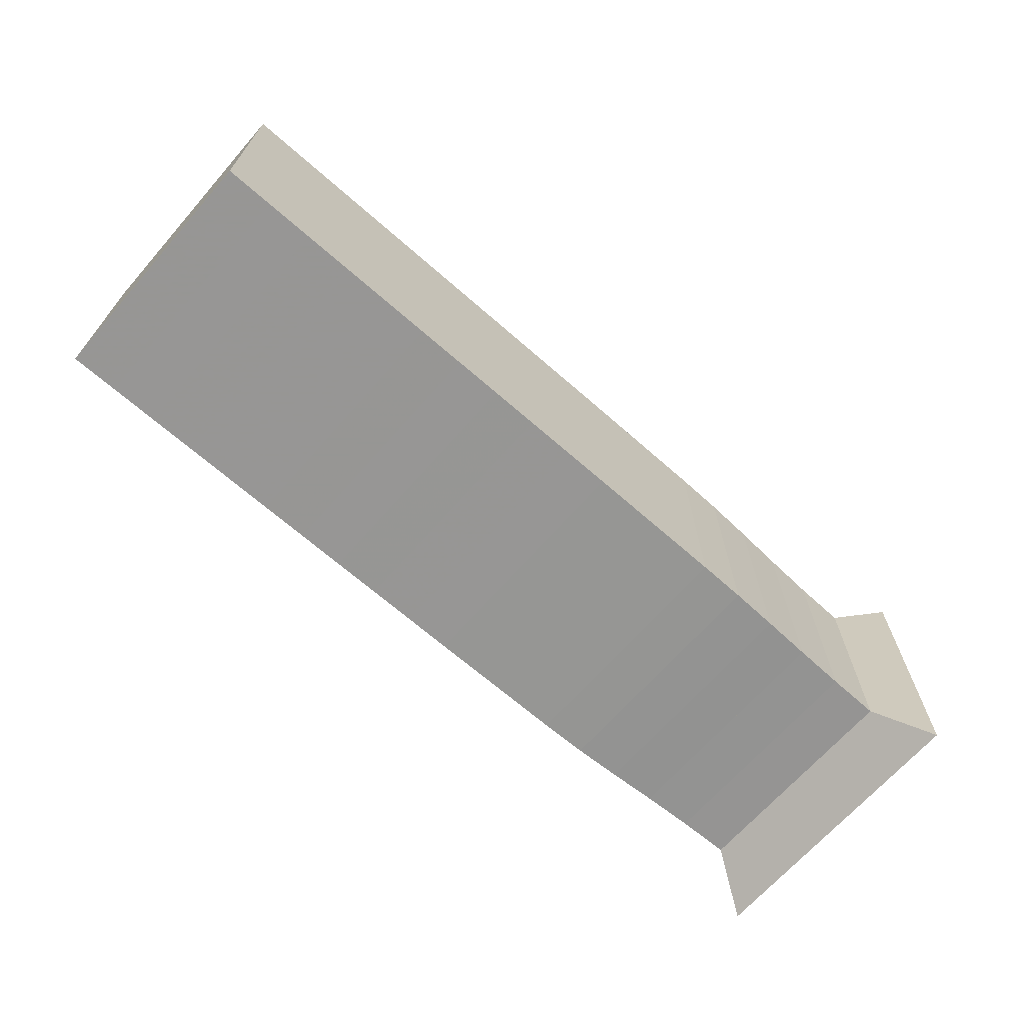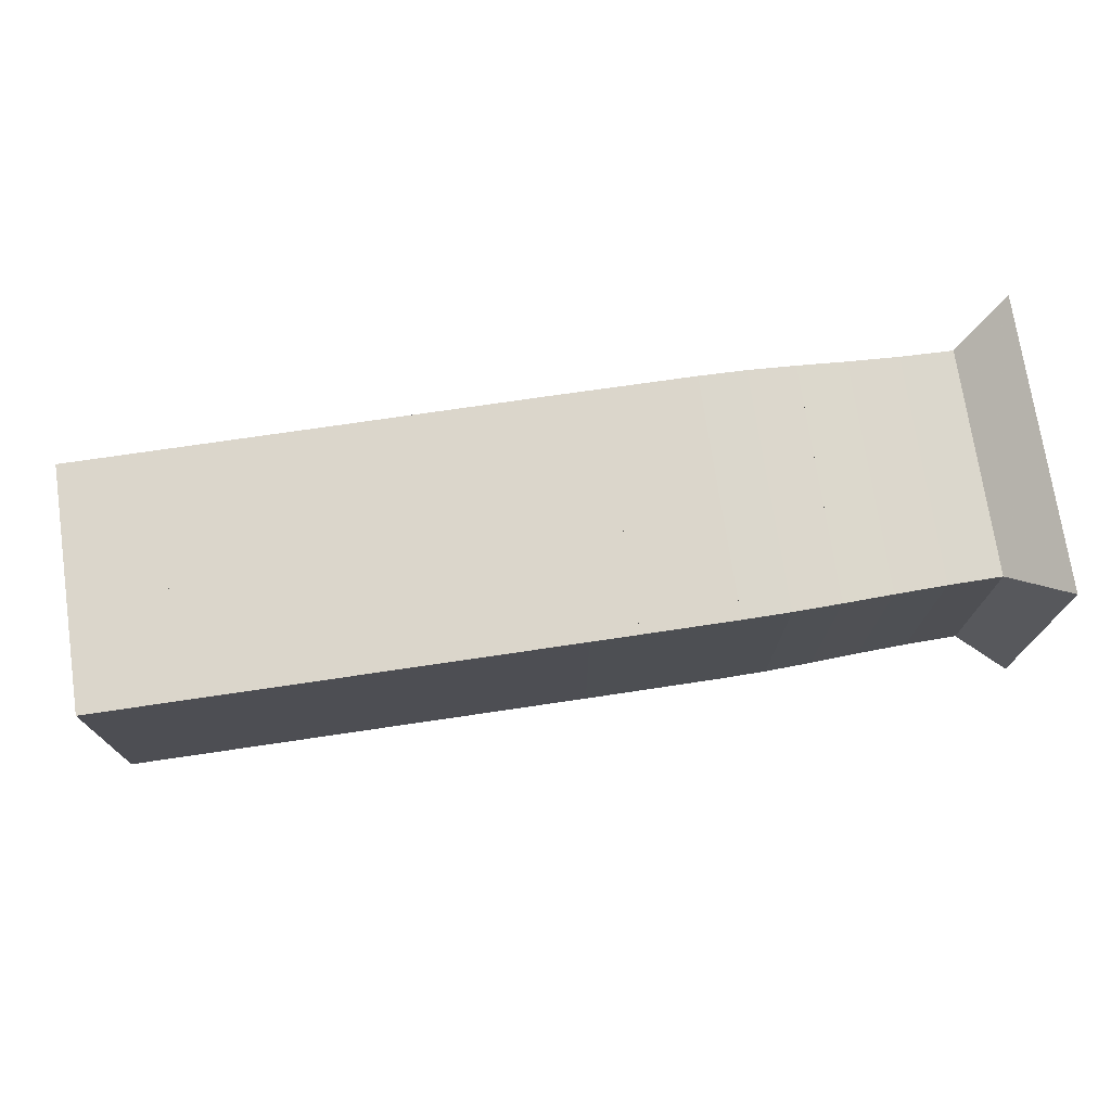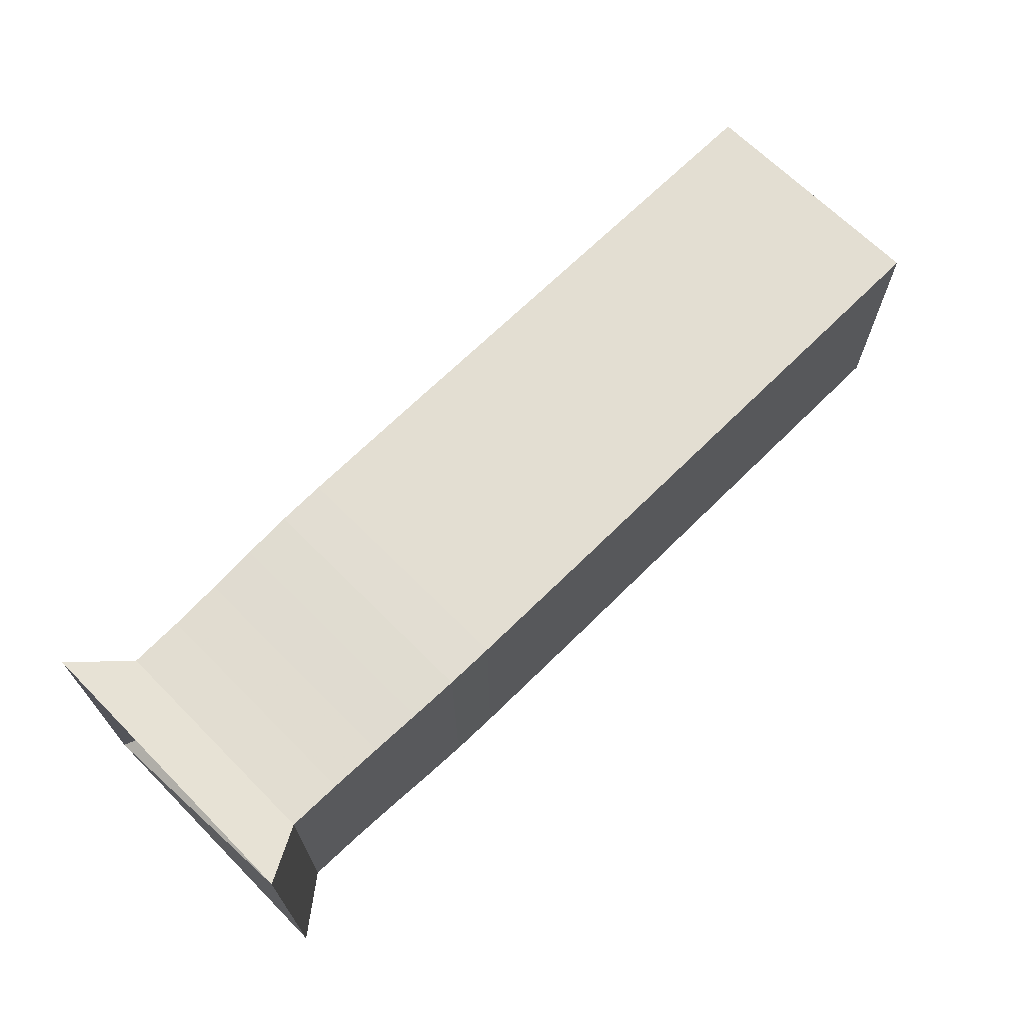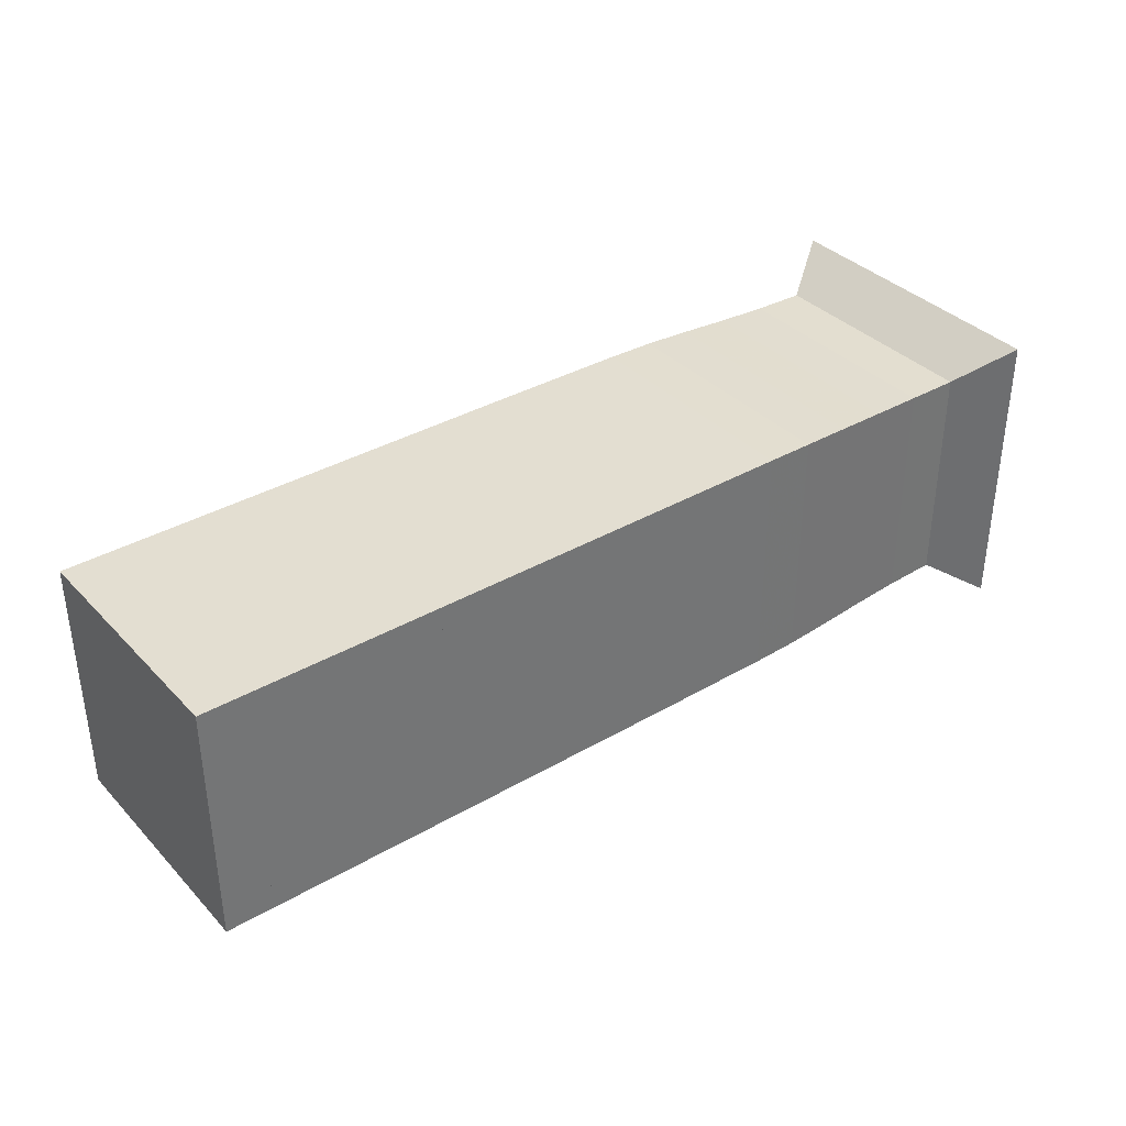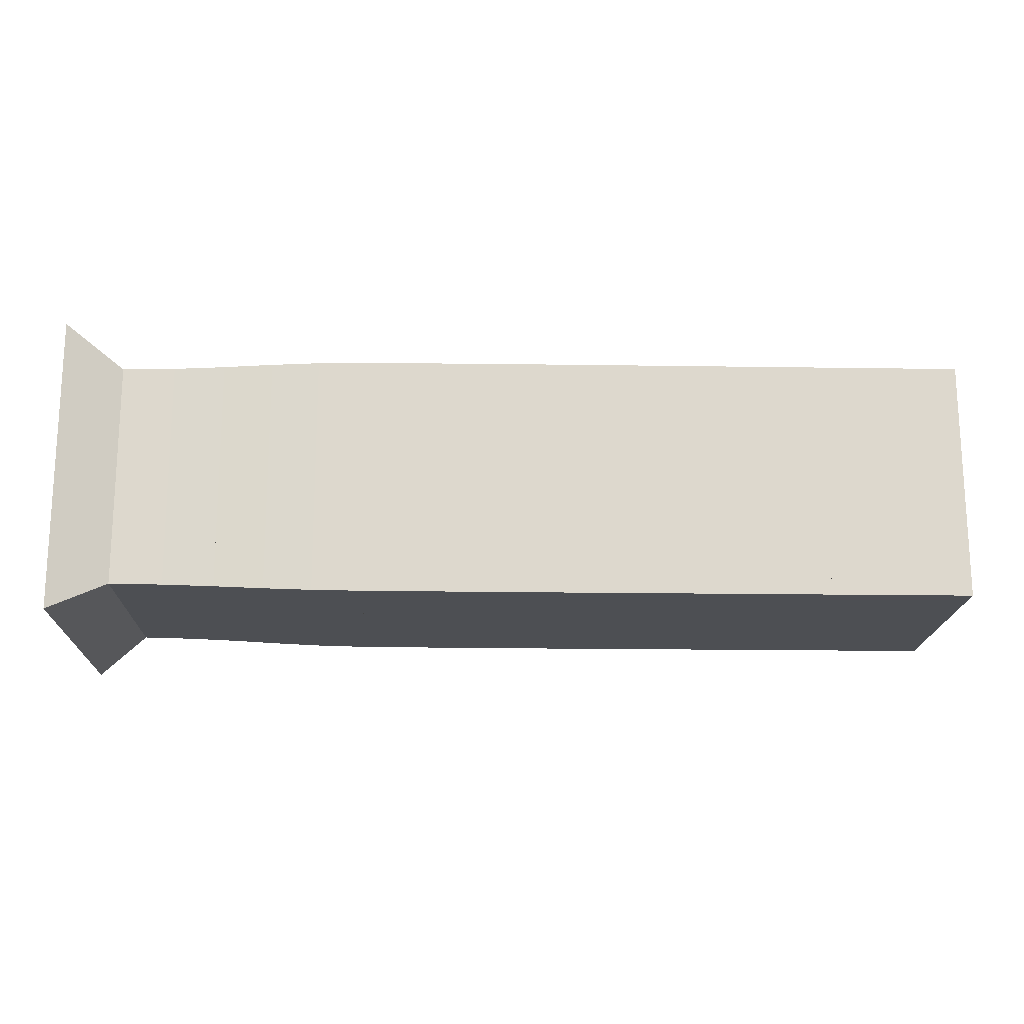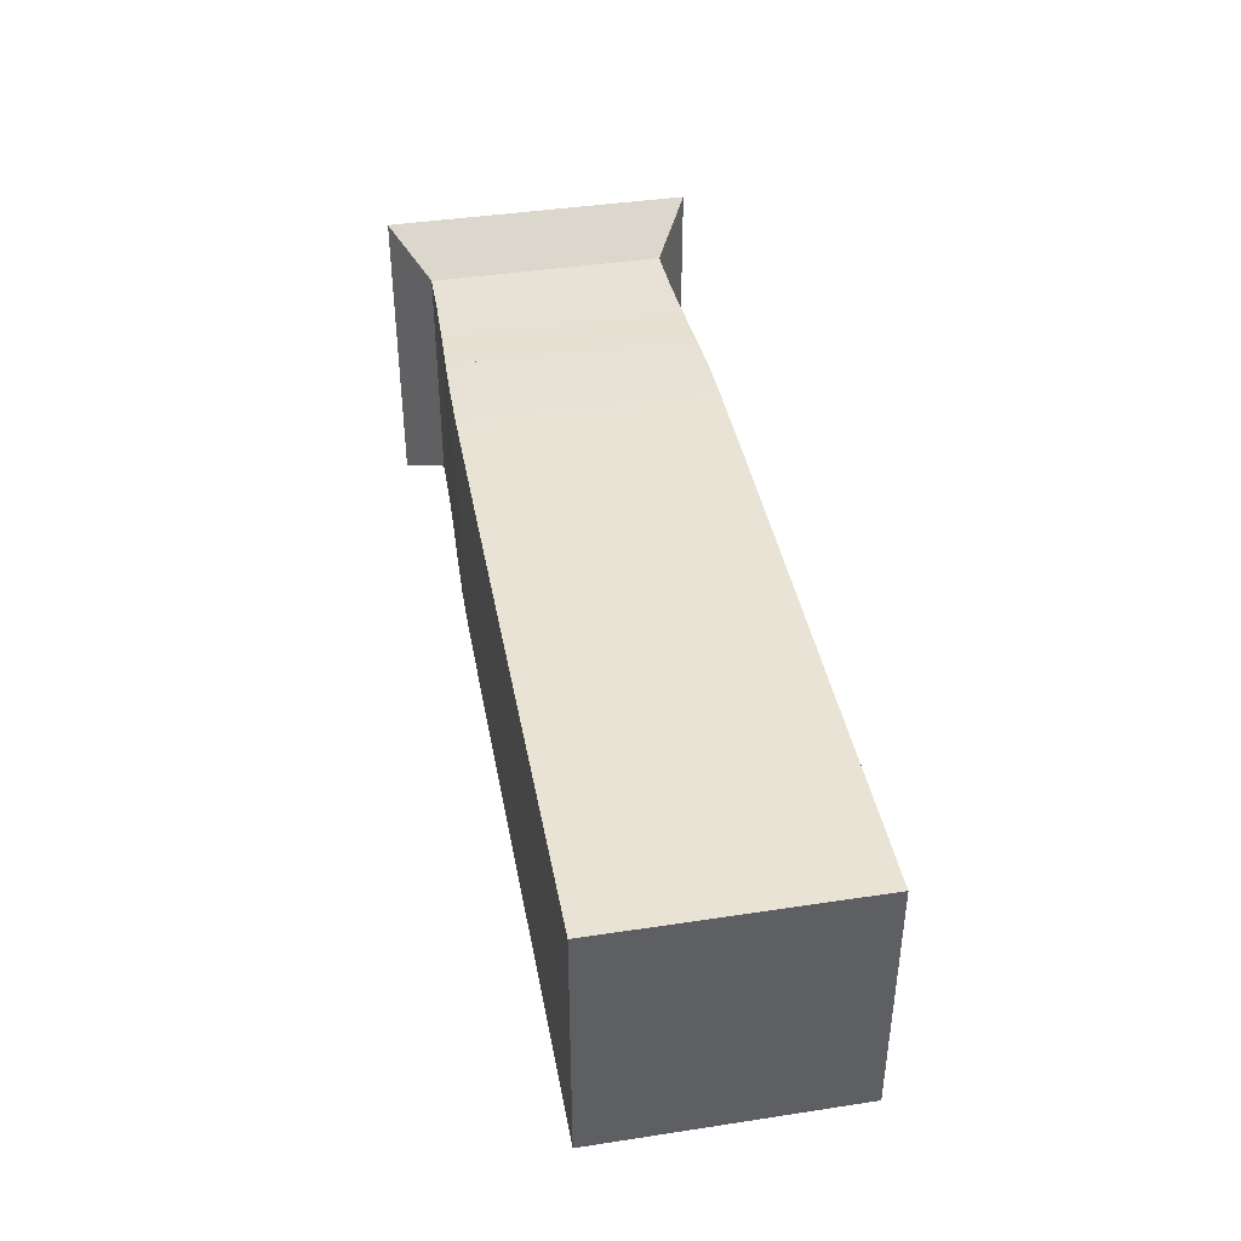
<metadata>
{"format":"obj","ext":"obj","renderer":"f3d","projection":"perspective","resolution":1024,"background":"white","views":[{"elev":-67.8,"azim":138.7,"up":"+Y"},{"elev":73.6,"azim":171.6,"up":"+Y"},{"elev":67.5,"azim":-44.9,"up":"+Z"},{"elev":36.1,"azim":142.8,"up":"+Y"},{"elev":-17.5,"azim":-1.7,"up":"+Y"},{"elev":41.3,"azim":79.5,"up":"+Y"}]}
</metadata>
<code>
v 0 -0.25 -0.25
v 0 -0.25 0.25
v 0 0.25 0.25
v 0 0.25 -0.25
v 0.08994 -0.1912 -0.1912
v 0.08994 -0.1912 0.1912
v 0.08994 0.1912 0.1912
v 0.08994 0.1912 -0.1912
v 0.1785 -0.1928 -0.1928
v 0.1785 -0.1928 0.1928
v 0.1785 0.1928 0.1928
v 0.1785 0.1928 -0.1928
v 0.2643 -0.1958 -0.1958
v 0.2643 -0.1958 0.1958
v 0.2643 0.1958 0.1958
v 0.2643 0.1958 -0.1958
v 0.3469 -0.1996 -0.1996
v 0.3469 -0.1996 0.1996
v 0.3469 0.1996 0.1996
v 0.3469 0.1996 -0.1996
v 0.4271 -0.2024 -0.2024
v 0.4271 -0.2024 0.2024
v 0.4271 0.2024 0.2024
v 0.4271 0.2024 -0.2024
v 0.5066 -0.2035 -0.2035
v 0.5066 -0.2035 0.2035
v 0.5066 0.2035 0.2035
v 0.5066 0.2035 -0.2035
v 0.5858 -0.2037 -0.2037
v 0.5858 -0.2037 0.2037
v 0.5858 0.2037 0.2037
v 0.5858 0.2037 -0.2037
v 0.6649 -0.204 -0.204
v 0.6649 -0.204 0.204
v 0.6649 0.204 0.204
v 0.6649 0.204 -0.204
v 0.7438 -0.2042 -0.2042
v 0.7438 -0.2042 0.2042
v 0.7438 0.2042 0.2042
v 0.7438 0.2042 -0.2042
v 0.8228 -0.2041 -0.2041
v 0.8228 -0.2041 0.2041
v 0.8228 0.2041 0.2041
v 0.8228 0.2041 -0.2041
v 0.9018 -0.2041 -0.2041
v 0.9018 -0.2041 0.2041
v 0.9018 0.2041 0.2041
v 0.9018 0.2041 -0.2041
v 0.9807 -0.2041 -0.2041
v 0.9807 -0.2041 0.2041
v 0.9807 0.2041 0.2041
v 0.9807 0.2041 -0.2041
v 1.06 -0.2041 -0.2041
v 1.06 -0.2041 0.2041
v 1.06 0.2041 0.2041
v 1.06 0.2041 -0.2041
v 1.139 -0.2041 -0.2041
v 1.139 -0.2041 0.2041
v 1.139 0.2041 0.2041
v 1.139 0.2041 -0.2041
v 1.218 -0.2041 -0.2041
v 1.218 -0.2041 0.2041
v 1.218 0.2041 0.2041
v 1.218 0.2041 -0.2041
v 1.296 -0.2041 -0.2041
v 1.296 -0.2041 0.2041
v 1.296 0.2041 0.2041
v 1.296 0.2041 -0.2041
v 1.375 -0.2041 -0.2041
v 1.375 -0.2041 0.2041
v 1.375 0.2041 0.2041
v 1.375 0.2041 -0.2041
v 1.454 -0.2041 -0.2041
v 1.454 -0.2041 0.2041
v 1.454 0.2041 0.2041
v 1.454 0.2041 -0.2041
v 1.533 -0.2041 -0.2041
v 1.533 -0.2041 0.2041
v 1.533 0.2041 0.2041
v 1.533 0.2041 -0.2041
f 1 2 4 5
f 5 6 7 8
f 5 6 2 1
f 6 7 3 2
f 7 8 4 3
f 8 5 1 4
f 9 10 11 12
f 9 10 6 5
f 10 11 7 6
f 11 12 8 7
f 12 9 5 8
f 13 14 15 16
f 13 14 10 9
f 14 15 11 10
f 15 16 12 11
f 16 13 9 12
f 17 18 19 20
f 17 18 14 13
f 18 19 15 14
f 19 20 16 15
f 20 17 13 16
f 21 22 23 24
f 21 22 18 17
f 22 23 19 18
f 23 24 20 19
f 24 21 17 20
f 25 26 27 28
f 25 26 22 21
f 26 27 23 22
f 27 28 24 23
f 28 25 21 24
f 29 30 31 32
f 29 30 26 25
f 30 31 27 26
f 31 32 28 27
f 32 29 25 28
f 33 34 35 36
f 33 34 30 29
f 34 35 31 30
f 35 36 32 31
f 36 33 29 32
f 37 38 39 40
f 37 38 34 33
f 38 39 35 34
f 39 40 36 35
f 40 37 33 36
f 41 42 43 44
f 41 42 38 37
f 42 43 39 38
f 43 44 40 39
f 44 41 37 40
f 45 46 47 48
f 45 46 42 41
f 46 47 43 42
f 47 48 44 43
f 48 45 41 44
f 49 50 51 52
f 49 50 46 45
f 50 51 47 46
f 51 52 48 47
f 52 49 45 48
f 53 54 55 56
f 53 54 50 49
f 54 55 51 50
f 55 56 52 51
f 56 53 49 52
f 57 58 59 60
f 57 58 54 53
f 58 59 55 54
f 59 60 56 55
f 60 57 53 56
f 61 62 63 64
f 61 62 58 57
f 62 63 59 58
f 63 64 60 59
f 64 61 57 60
f 65 66 67 68
f 65 66 62 61
f 66 67 63 62
f 67 68 64 63
f 68 65 61 64
f 69 70 71 72
f 69 70 66 65
f 70 71 67 66
f 71 72 68 67
f 72 69 65 68
f 73 74 75 76
f 73 74 70 69
f 74 75 71 70
f 75 76 72 71
f 76 73 69 72
f 77 78 79 80
f 77 78 74 73
f 78 79 75 74
f 79 80 76 75
f 80 77 73 76

</code>
